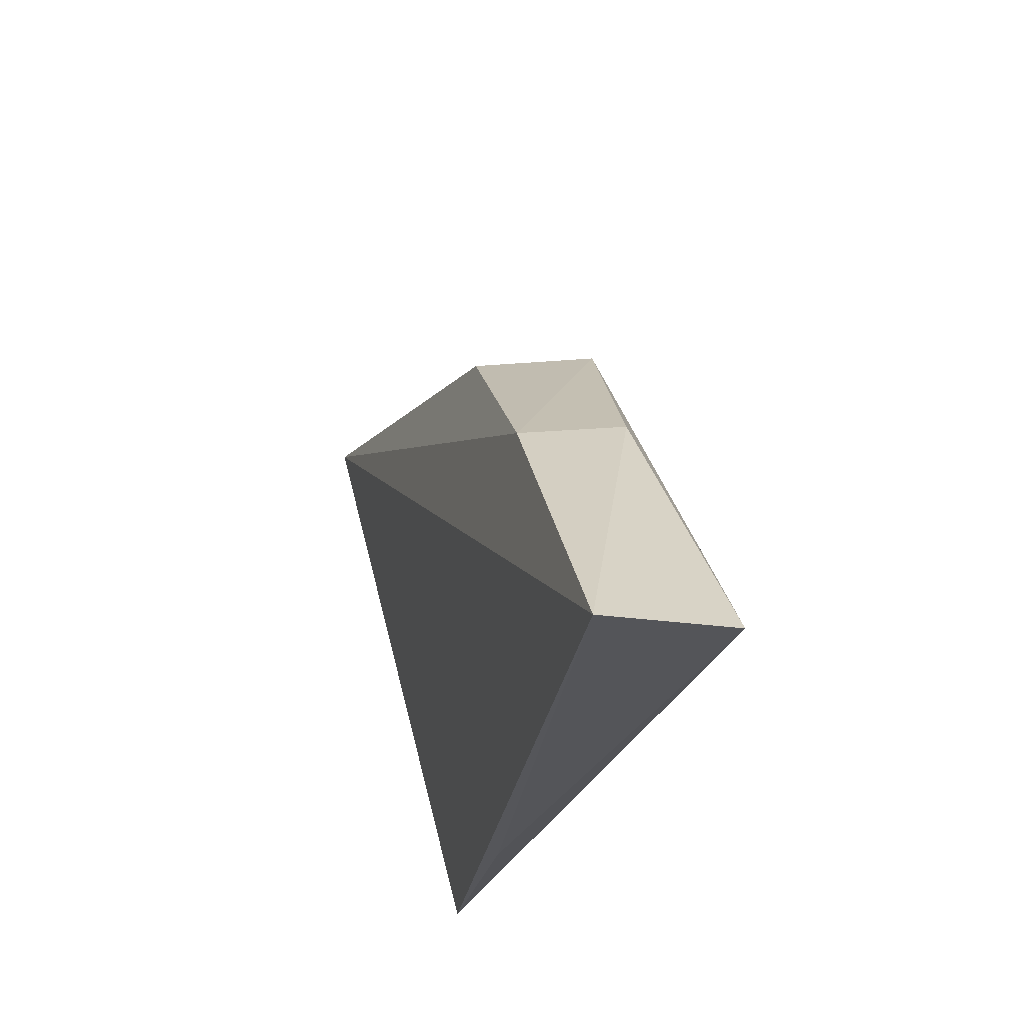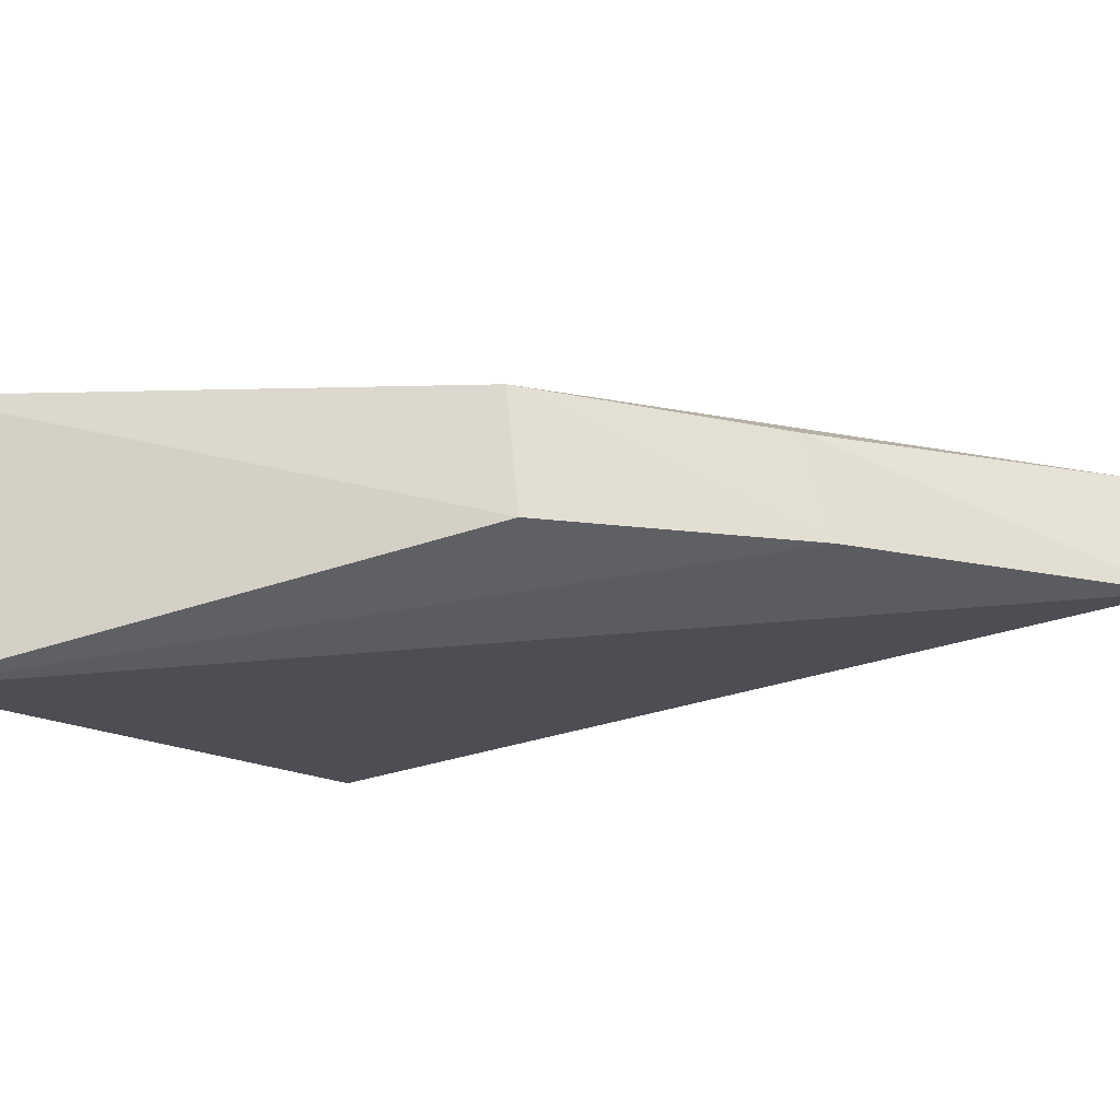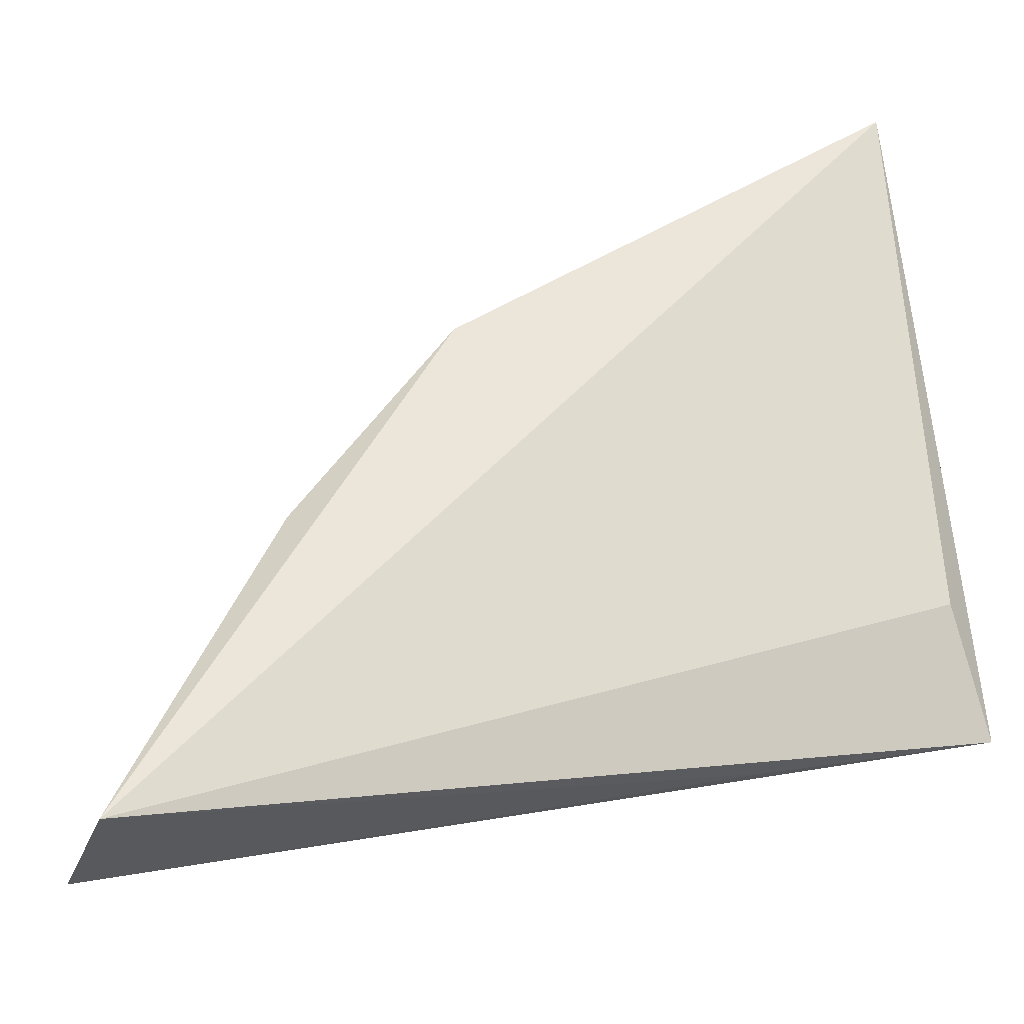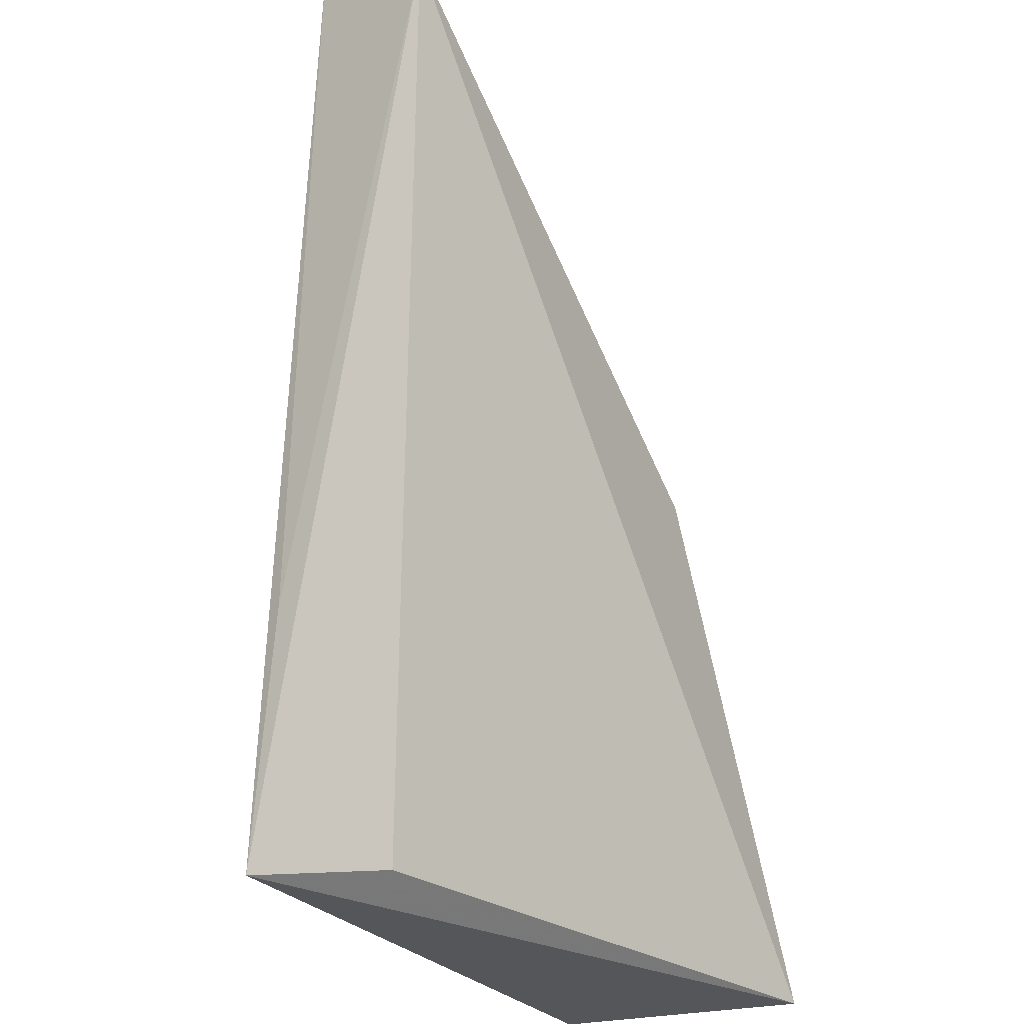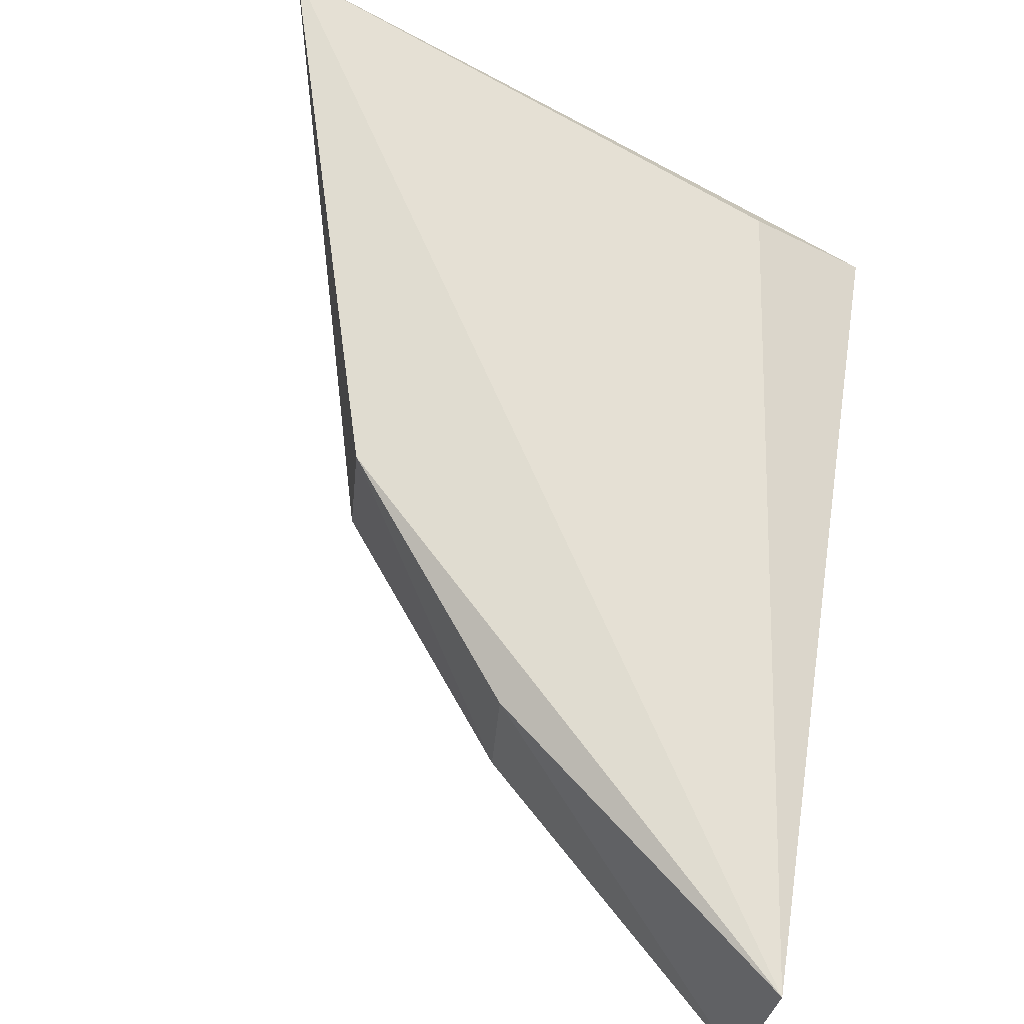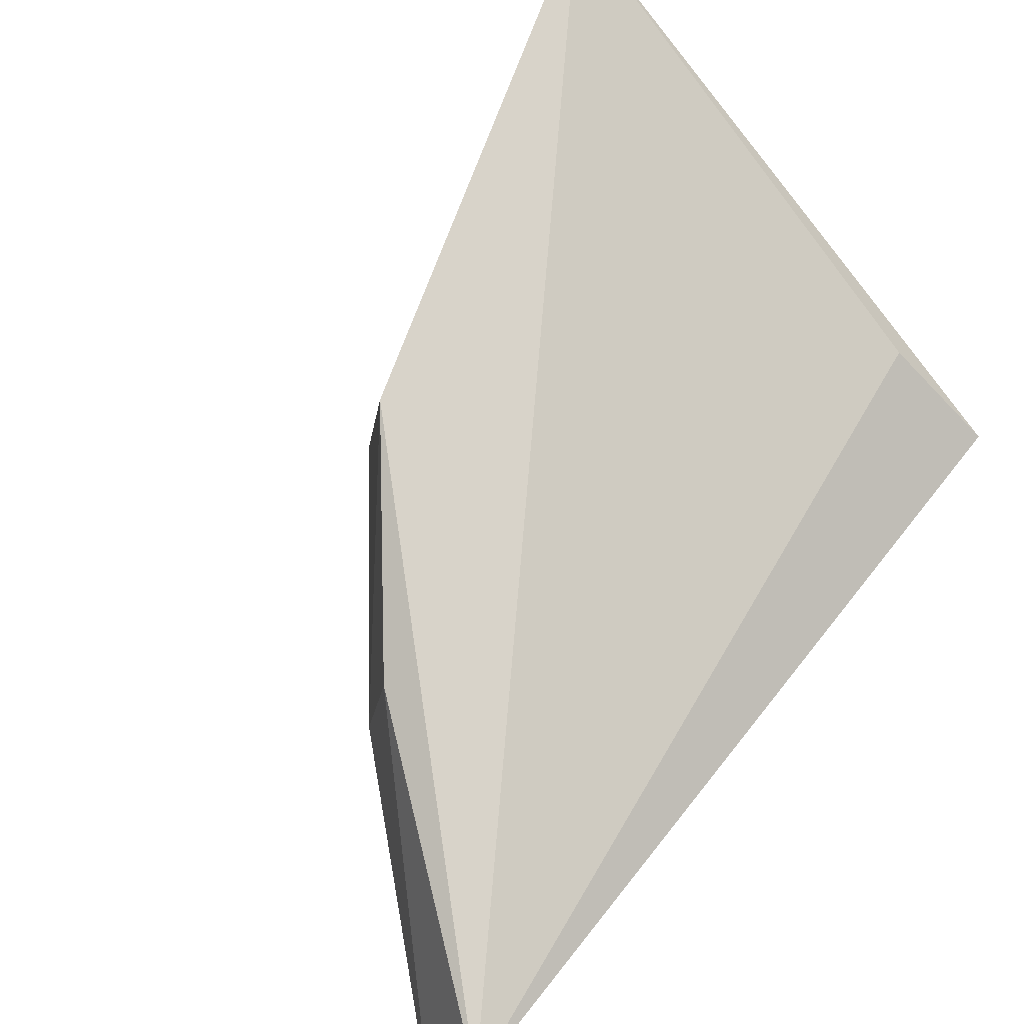
<metadata>
{"format":"obj","ext":"obj","renderer":"f3d","projection":"perspective","resolution":1024,"background":"white","views":[{"elev":60.5,"azim":-103.0,"up":"+Y"},{"elev":-15.1,"azim":122.6,"up":"+Z"},{"elev":49.5,"azim":-98.8,"up":"+Z"},{"elev":-25.4,"azim":-60.8,"up":"+Y"},{"elev":68.0,"azim":-162.9,"up":"+Z"},{"elev":74.3,"azim":-134.3,"up":"+Z"}]}
</metadata>
<code>
v -0.1894 0.01383 0.03139
v -0.1892 0.01433 0.01398
v -0.2036 0.04656 0.02241
v -0.2361 0.07227 0.02162
v -0.2301 0.01486 0.01464
v -0.217 0.05919 0.02214
v -0.2373 0.06944 0.02957
v -0.2229 0.01629 0.01995
v -0.232 0.03037 0.01738
v -0.2169 0.0574 0.029
v -0.204 0.04538 0.03046
f 1 2 3
f 5 2 1
f 5 4 2
f 6 3 2
f 6 2 4
f 8 7 5
f 8 5 1
f 8 1 7
f 9 7 4
f 9 4 5
f 9 5 7
f 10 6 4
f 10 4 7
f 11 3 6
f 11 6 10
f 11 1 3
f 11 10 7
f 11 7 1

</code>
